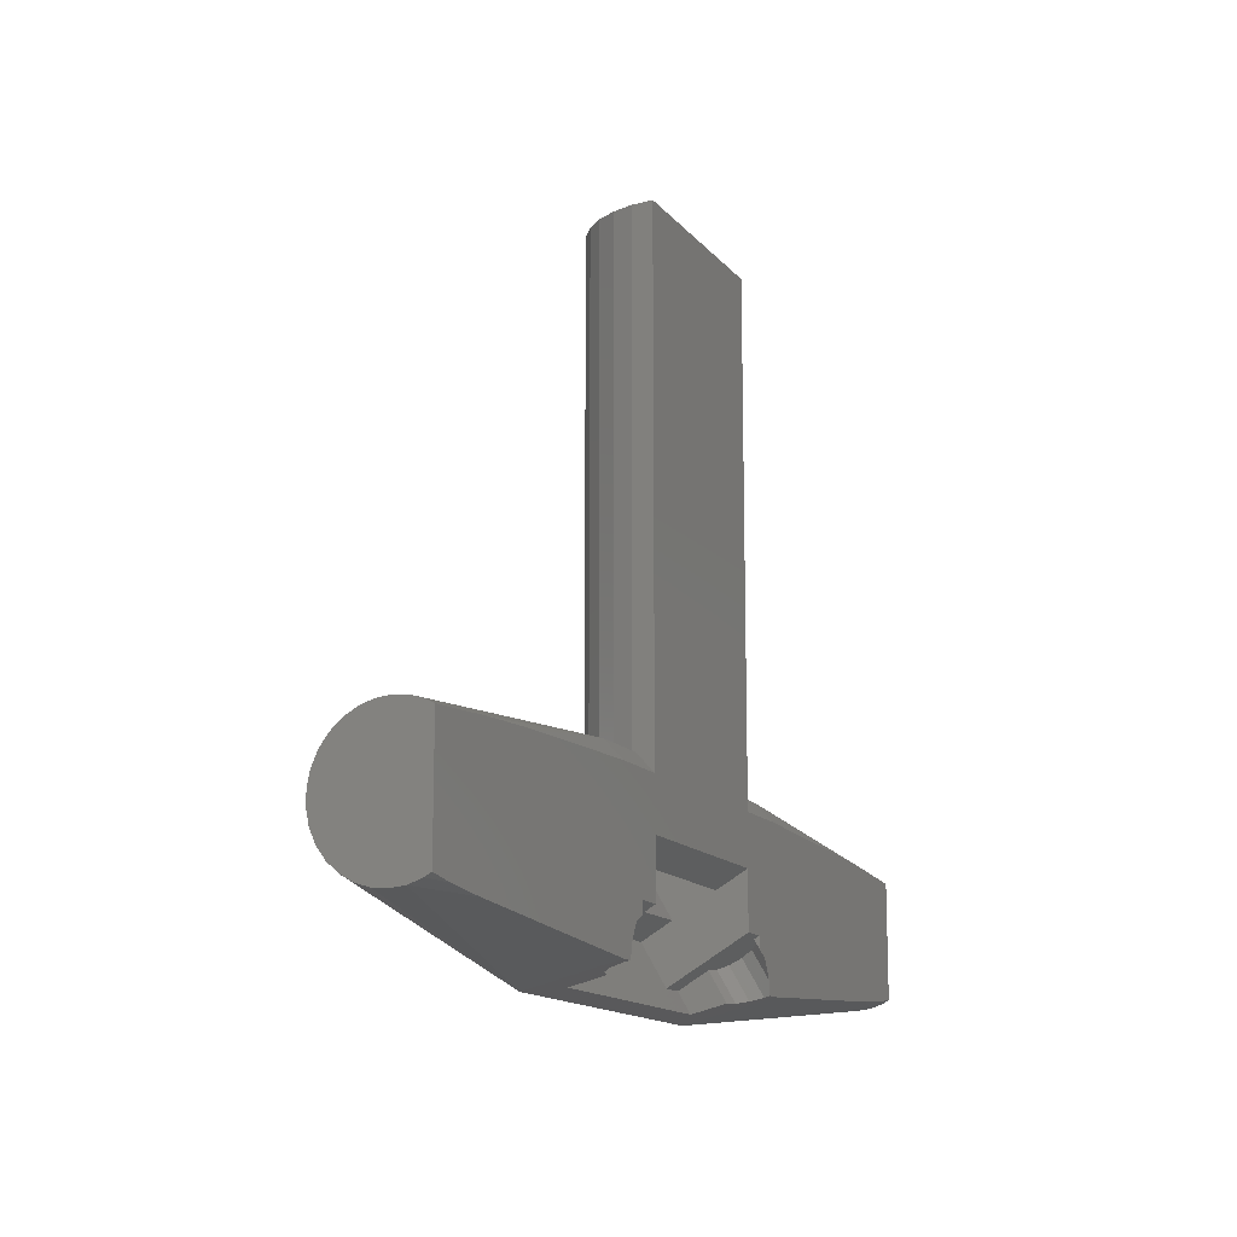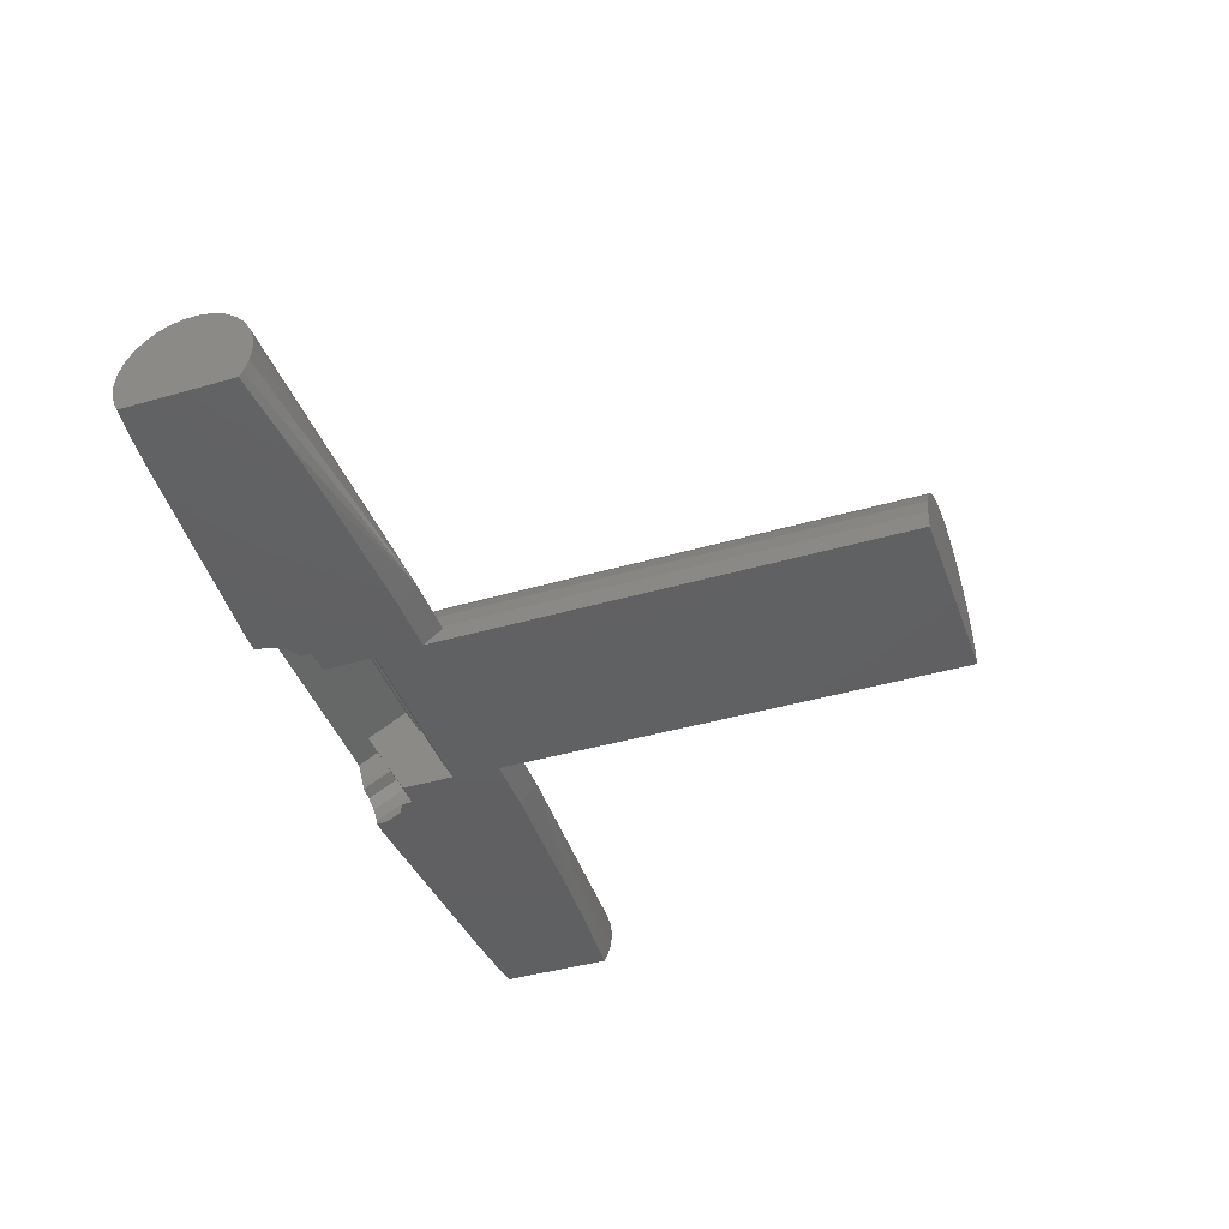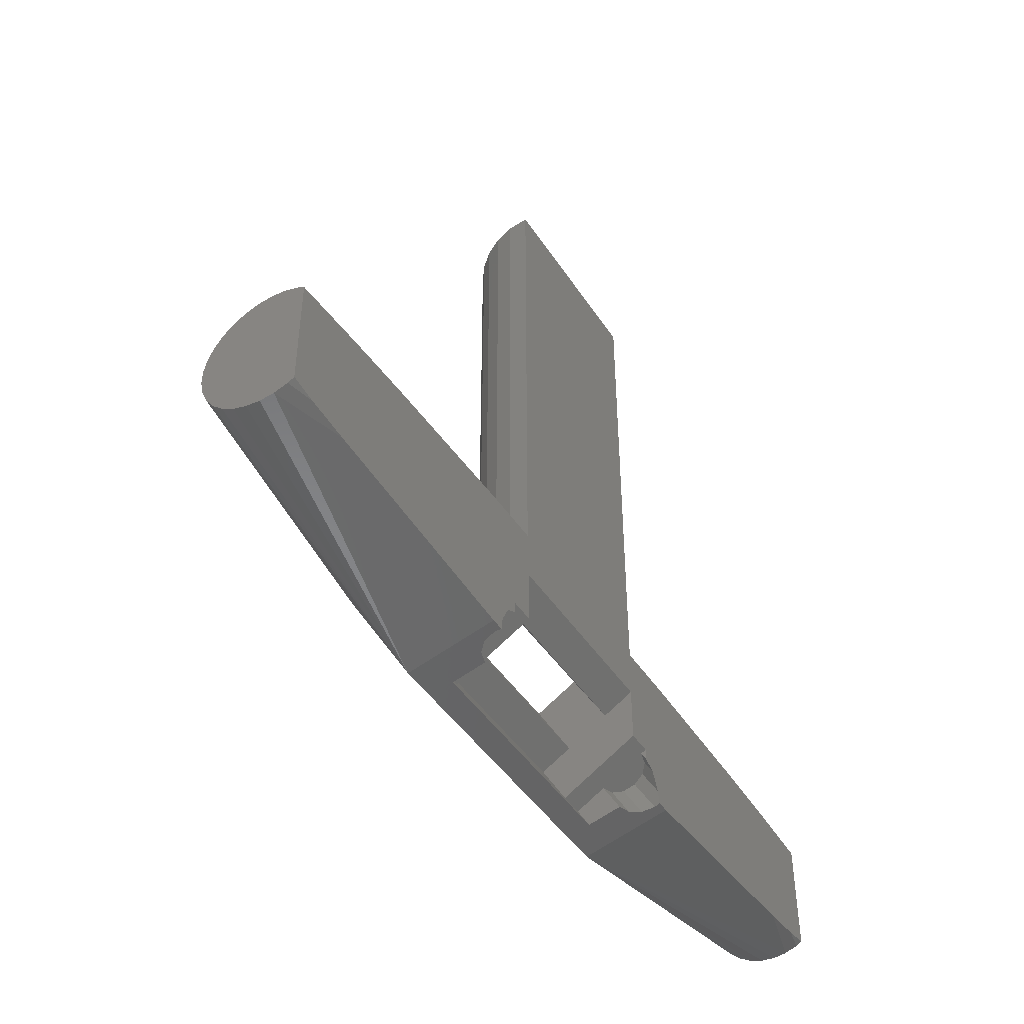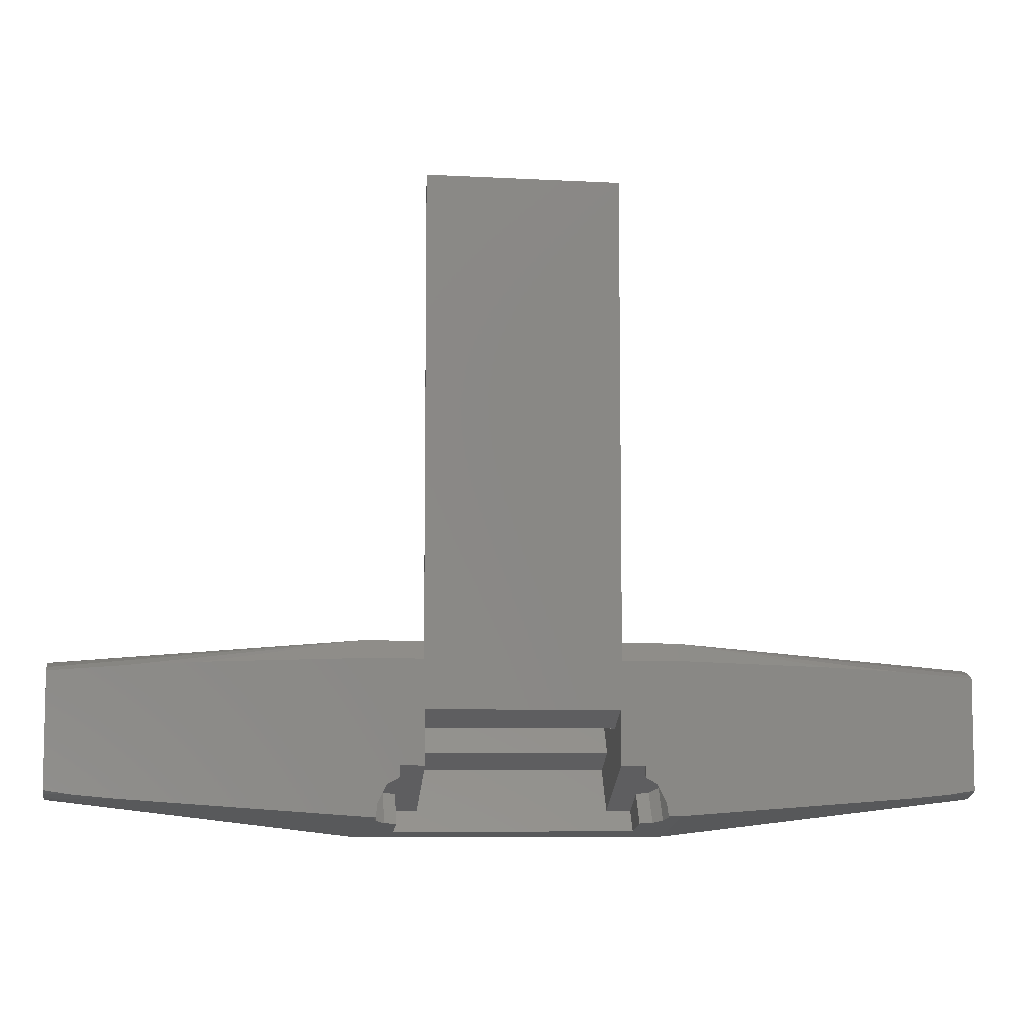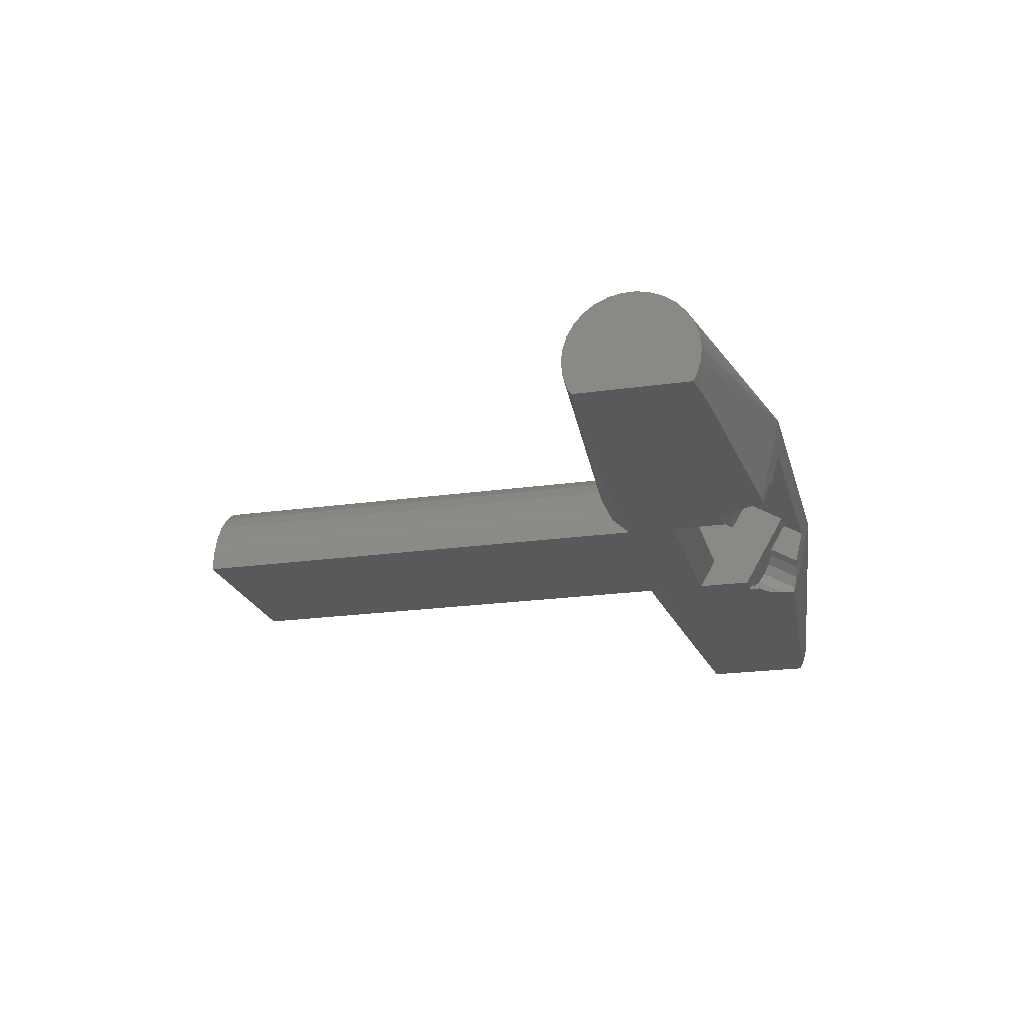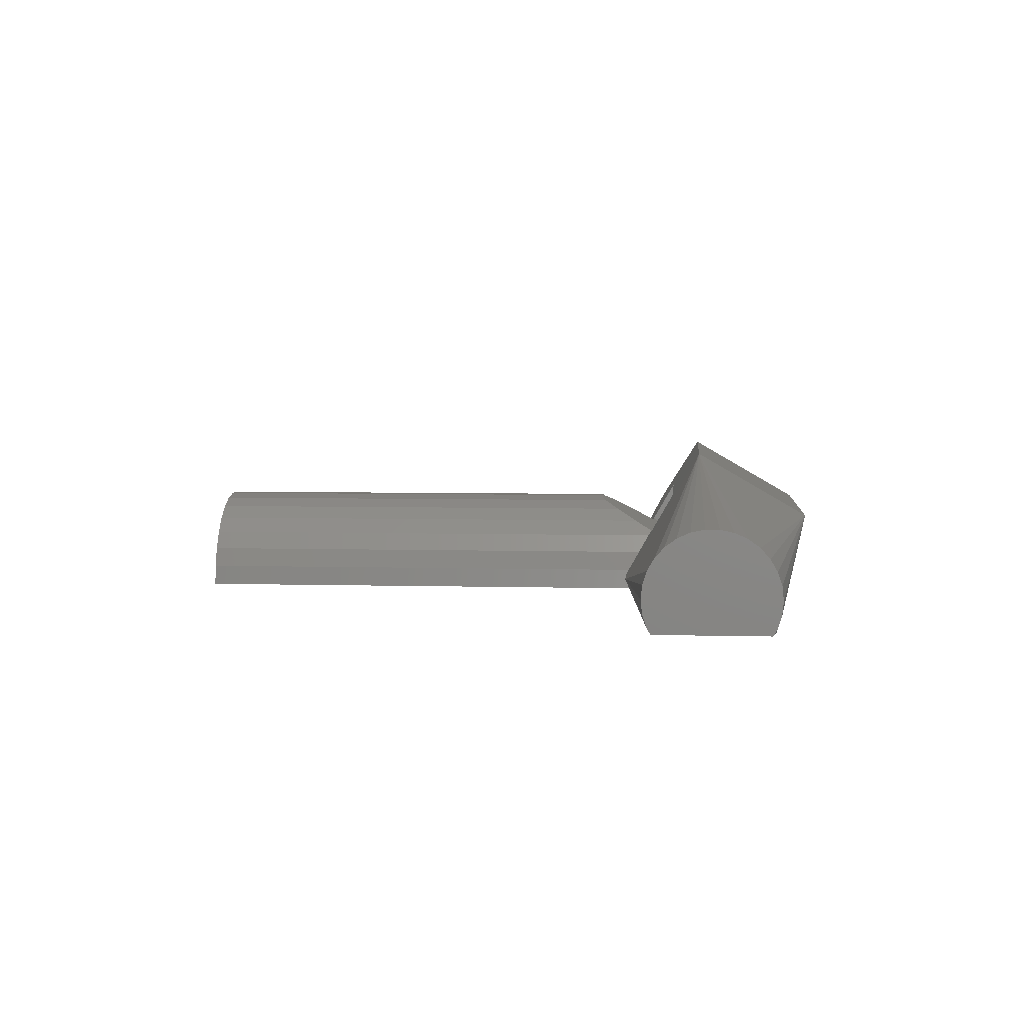
<metadata>
{"format":"stl","ext":"stl","renderer":"f3d","projection":"perspective","resolution":1024,"background":"white","views":[{"elev":-14.1,"azim":114.7,"up":"+Y"},{"elev":-42.2,"azim":109.1,"up":"+Z"},{"elev":-45.2,"azim":121.2,"up":"+Y"},{"elev":-7.6,"azim":171.4,"up":"+Y"},{"elev":-21.6,"azim":-75.9,"up":"+Z"},{"elev":4.5,"azim":-84.7,"up":"+Z"}]}
</metadata>
<code>
# stl→obj: 156 verts, 312 faces
v -70 -44.78 7.079
v -70 -45 5
v -24 -50.66 13.39
v -70 -44.78 2.921
v -70 -44.14 9.067
v -70 -43.09 10.88
v -70 -41.69 12.43
v -70 -40 13.66
v -70 -38.09 14.51
v -70 -36.05 14.95
v -70 -33.95 14.95
v -70 -31.91 14.51
v -70 -30 13.66
v -70 -28.31 12.43
v -70 -26.91 10.88
v -70 -25.86 9.067
v -70 -25.22 7.079
v -70 -25 5
v -70 -25.22 2.921
v -70 -25.86 0.9326
v -70 -26.4 0
v -70 -43.6 0
v -70 -44.14 0.9326
v -24 -33.34 23.39
v 24 -50.66 13.39
v 24 -33.34 23.39
v -22.25 -47.64 0.8999
v -24 -47.42 0
v -21.75 -48.1 2.8
v -20.38 -48.43 4.19
v -18.5 -48.56 4.699
v -18.5 -49.79 9.816
v 18.5 -48.56 4.699
v 18.5 -49.79 9.816
v 20.38 -48.43 4.19
v 21.75 -48.1 2.8
v 22.25 -47.64 0.8999
v 24 -47.42 0
v 22.01 -47.42 0
v -22.01 -47.42 0
v -59.6 -44.83 0
v -66.08 -44.21 0
v -58.41 -25.51 0
v -47.8 -24.95 0
v -24 -24.17 0
v -15 -24.17 0
v -15 0 0
v -15 50 0
v 15 50 0
v 15 0 0
v 15 -24.17 0
v 24 -24.17 0
v 47.8 -24.95 0
v 58.41 -25.51 0
v 70 -26.4 0
v 14.75 -31.64 0
v 70 -43.6 0
v 21.75 -45.45 0
v 59.6 -44.83 0
v 66.08 -44.21 0
v 20.38 -42.7 0
v 18.5 -41.7 0
v 18.5 -39.96 0
v -14.75 -39.96 0
v -14.75 -31.64 0
v -18.5 -39.96 0
v -18.5 -41.7 0
v -20.38 -42.7 0
v -21.75 -45.45 0
v 14.75 -39.96 0
v -24 -21.34 2.608
v 14.73 -21.34 2.608
v 24 -21.34 2.608
v 14.67 -21.63 3.119
v 13.7 -23.36 6.101
v 14.75 -25.37 9.596
v -14.75 -28.97 15.83
v 14.75 -28.97 15.83
v 12.14 -24.92 8.817
v -13.7 -23.36 6.101
v -12.14 -24.92 8.817
v -14.75 -25.37 9.596
v -11.43 -25.37 9.596
v -14.67 -21.63 3.119
v -14.73 -21.34 2.608
v 11.43 -25.37 9.596
v 70 -38.09 14.51
v 70 -40 13.66
v 70 -26.91 10.88
v 70 -28.31 12.43
v 70 -30 13.66
v 70 -31.91 14.51
v 70 -33.95 14.95
v 70 -36.05 14.95
v 70 -44.78 7.079
v 70 -45 5
v 70 -44.78 2.921
v 70 -41.69 12.43
v 70 -43.09 10.88
v 70 -44.14 9.067
v 22.25 -42.27 4
v 21.75 -41.33 2.376
v 21.75 -43.21 5.624
v 20.38 -43.89 6.812
v 18.5 -44.14 7.248
v 18.5 -46.67 11.62
v -14.75 -46.67 11.62
v -14.75 -40.43 15.22
v 14.75 -40.43 15.22
v 14.75 -46.67 11.62
v -18.5 -46.67 11.62
v -18.5 -44.14 7.248
v -20.38 -43.89 6.812
v -21.75 -43.21 5.624
v -22.25 -42.27 4
v -21.75 -41.33 2.376
v -20.38 -40.64 1.188
v -18.5 -40.39 0.7524
v -14.75 -37.83 10.72
v -14.75 -34.23 4.482
v 14.75 -34.23 4.482
v 14.75 -37.83 10.72
v 18.5 -40.39 0.7524
v 20.38 -40.64 1.188
v 70 -44.14 0.9326
v 70 -25.86 0.9326
v 70 -25.22 2.921
v 70 -25 5
v 70 -25.22 7.079
v 70 -25.86 9.067
v 15 -24.17 5.366e-15
v 14.67 50 3.119
v -14.67 50 3.119
v -13.7 50 6.101
v -12.14 50 8.817
v -10.04 50 11.15
v -7.5 50 12.99
v -4.635 50 14.27
v -1.568 50 14.92
v 1.568 50 14.92
v 4.635 50 14.27
v 7.5 50 12.99
v 10.04 50 11.15
v 12.14 50 8.817
v 13.7 50 6.101
v -15 -24.17 5.366e-15
v -10.04 -22.69 11.15
v 10.04 -22.69 11.15
v 7.5 -19.5 12.99
v 4.635 -17.29 14.27
v 2.911 -16.65 14.63
v -2.911 -16.65 14.63
v -4.635 -17.29 14.27
v -7.5 -19.5 12.99
v 1.568 -16.82 14.92
v -1.568 -16.82 14.92
f 1 2 3
f 3 2 4
f 2 1 4
f 4 1 5
f 4 5 6
f 4 6 7
f 4 7 8
f 4 8 9
f 4 9 10
f 4 10 11
f 4 11 12
f 4 12 13
f 4 13 14
f 4 14 15
f 4 15 16
f 4 16 17
f 4 17 18
f 4 18 19
f 4 19 20
f 4 20 21
f 4 21 22
f 4 22 23
f 5 1 3
f 6 5 3
f 7 6 3
f 8 7 3
f 24 8 3
f 24 3 25
f 26 24 25
f 27 3 28
f 29 3 27
f 30 3 29
f 31 3 30
f 32 3 31
f 25 3 32
f 33 25 34
f 35 25 33
f 36 25 35
f 37 25 36
f 38 25 37
f 38 37 39
f 40 27 28
f 32 34 25
f 3 4 41
f 28 3 41
f 41 4 23
f 42 41 23
f 42 23 22
f 43 44 21
f 21 44 45
f 21 45 46
f 47 48 46
f 46 48 49
f 46 49 50
f 46 50 51
f 46 51 21
f 51 52 21
f 52 53 21
f 21 53 54
f 21 54 55
f 56 55 57
f 58 59 38
f 56 60 59
f 61 59 58
f 56 57 60
f 62 59 61
f 63 59 62
f 21 55 56
f 64 21 65
f 21 56 65
f 21 64 66
f 66 67 21
f 21 67 68
f 68 69 21
f 69 40 21
f 21 40 28
f 21 28 41
f 21 41 42
f 21 42 22
f 58 38 39
f 56 59 63
f 56 63 70
f 21 20 43
f 43 20 71
f 71 20 19
f 71 19 18
f 18 17 71
f 17 16 71
f 16 15 71
f 71 15 24
f 15 14 24
f 14 13 24
f 13 12 24
f 12 11 24
f 11 10 24
f 10 9 24
f 9 8 24
f 72 26 73
f 74 26 72
f 75 26 74
f 76 26 75
f 77 26 78
f 78 26 76
f 79 76 75
f 24 26 77
f 24 77 71
f 80 71 81
f 77 82 71
f 82 83 71
f 83 81 71
f 84 71 80
f 85 71 84
f 76 79 86
f 87 26 88
f 26 25 88
f 73 26 89
f 89 26 90
f 90 26 91
f 91 26 92
f 92 26 93
f 93 26 94
f 94 26 87
f 95 25 96
f 96 25 97
f 97 25 38
f 59 97 38
f 88 25 98
f 98 25 99
f 99 25 100
f 100 25 95
f 37 101 39
f 39 101 102
f 39 102 58
f 101 37 103
f 103 37 36
f 103 36 104
f 104 36 35
f 104 35 105
f 105 35 33
f 105 33 106
f 106 33 34
f 107 108 109
f 107 109 110
f 107 34 111
f 110 106 34
f 110 34 107
f 34 32 111
f 31 112 111
f 32 31 111
f 112 31 113
f 113 31 30
f 114 113 30
f 29 114 30
f 115 114 29
f 27 115 29
f 40 69 116
f 27 40 115
f 115 40 116
f 68 117 116
f 69 68 116
f 67 118 117
f 68 67 117
f 66 118 67
f 113 114 116
f 116 117 118
f 64 116 118
f 66 64 118
f 64 107 116
f 107 112 116
f 107 111 112
f 114 115 116
f 112 113 116
f 119 108 64
f 64 65 120
f 77 64 120
f 82 77 120
f 77 119 64
f 108 107 64
f 65 56 121
f 120 65 121
f 122 78 76
f 122 76 121
f 122 70 109
f 121 56 70
f 121 70 122
f 70 110 109
f 105 106 70
f 70 63 123
f 124 70 123
f 124 102 70
f 102 101 70
f 101 103 70
f 103 104 70
f 104 105 70
f 106 110 70
f 123 63 62
f 61 124 123
f 62 61 123
f 102 124 58
f 58 124 61
f 97 59 60
f 125 97 60
f 125 60 57
f 95 96 97
f 57 95 125
f 125 95 97
f 55 95 57
f 126 95 55
f 127 95 126
f 128 95 127
f 129 95 128
f 130 95 129
f 89 95 130
f 90 95 89
f 91 95 90
f 92 95 91
f 93 95 92
f 94 95 93
f 87 95 94
f 88 95 87
f 98 95 88
f 99 95 98
f 100 95 99
f 73 126 54
f 54 126 55
f 53 73 54
f 53 52 73
f 72 73 131
f 131 73 52
f 131 52 51
f 131 51 50
f 132 74 72
f 131 132 72
f 131 50 132
f 50 49 132
f 48 133 49
f 49 133 134
f 49 134 135
f 49 135 136
f 49 136 137
f 49 137 138
f 49 138 139
f 49 139 140
f 49 140 141
f 49 141 142
f 49 142 143
f 49 143 144
f 49 144 145
f 49 145 132
f 146 85 47
f 47 85 84
f 47 84 133
f 47 133 48
f 46 146 47
f 45 71 46
f 146 71 85
f 46 71 146
f 45 44 71
f 44 43 71
f 84 80 133
f 133 80 134
f 80 81 134
f 134 81 135
f 81 83 135
f 135 83 147
f 135 147 136
f 83 82 121
f 121 76 86
f 148 121 86
f 148 149 121
f 149 150 121
f 150 151 121
f 151 152 121
f 152 153 121
f 153 154 121
f 154 147 121
f 147 83 121
f 82 120 121
f 78 122 77
f 77 122 119
f 143 148 86
f 144 143 79
f 79 143 86
f 144 79 75
f 145 144 75
f 145 75 74
f 132 145 74
f 129 73 130
f 130 73 89
f 126 73 127
f 127 73 128
f 128 73 129
f 119 122 109
f 108 119 109
f 142 149 148
f 143 142 148
f 141 150 149
f 142 141 149
f 140 155 151
f 150 140 151
f 150 141 140
f 139 156 155
f 140 139 155
f 138 153 152
f 156 138 152
f 156 139 138
f 137 154 153
f 138 137 153
f 136 147 154
f 137 136 154
f 151 155 156
f 152 151 156

</code>
